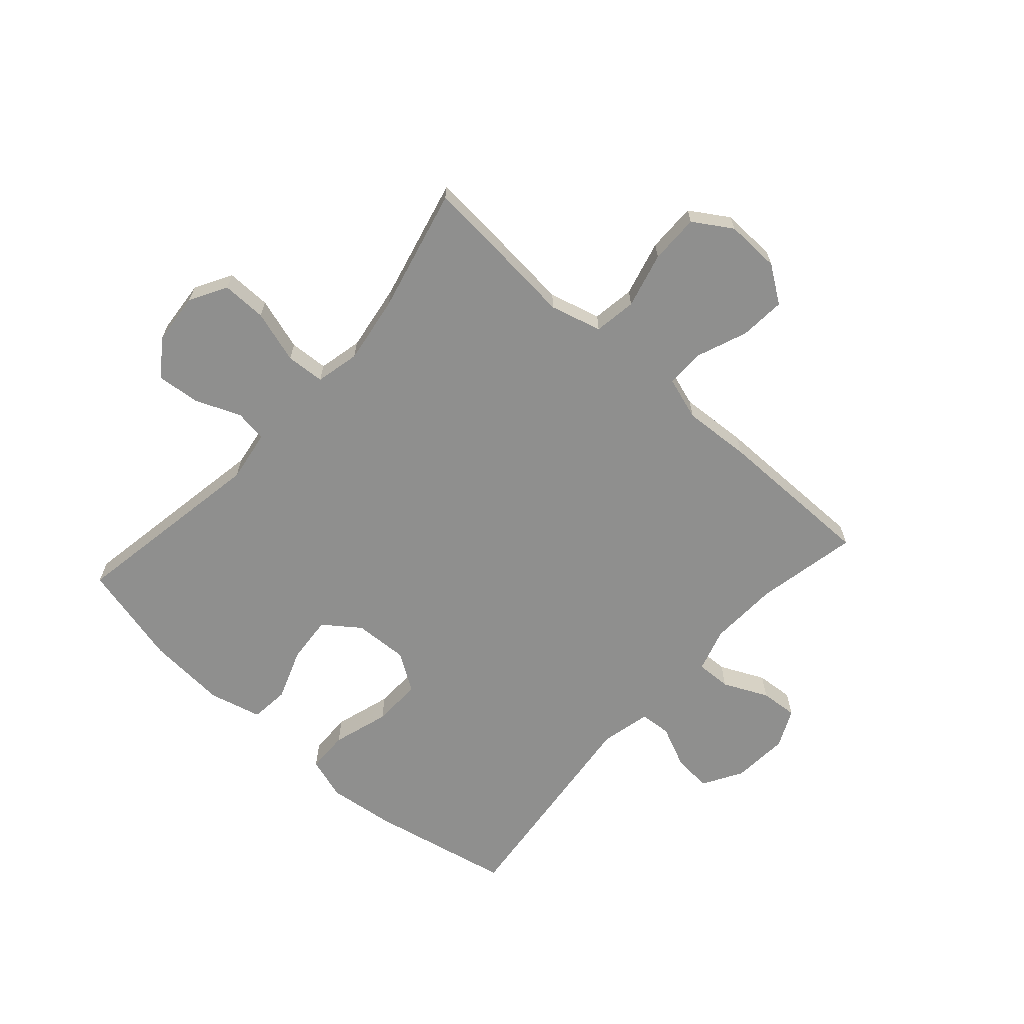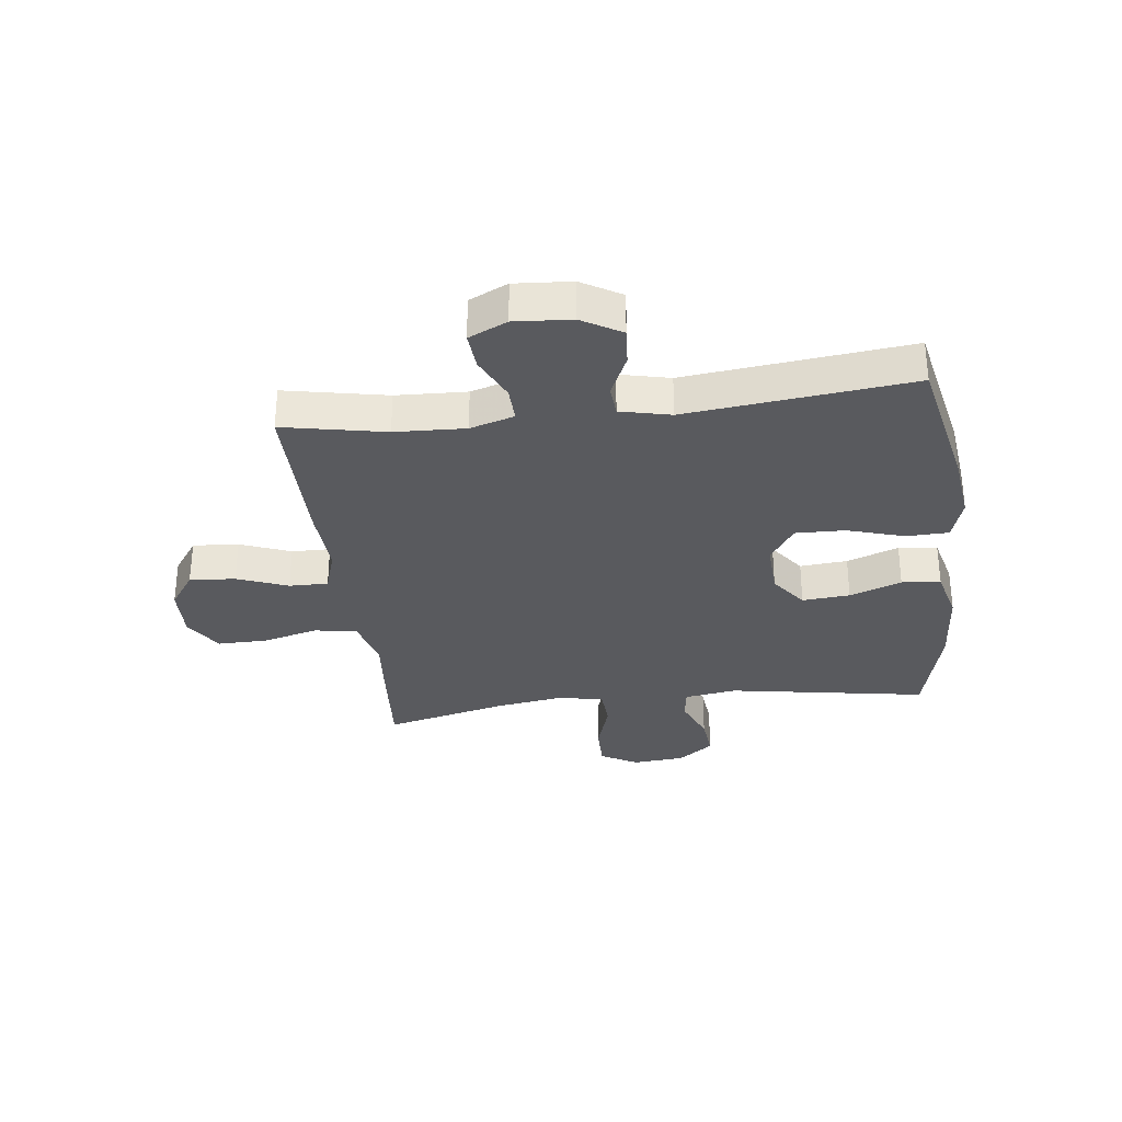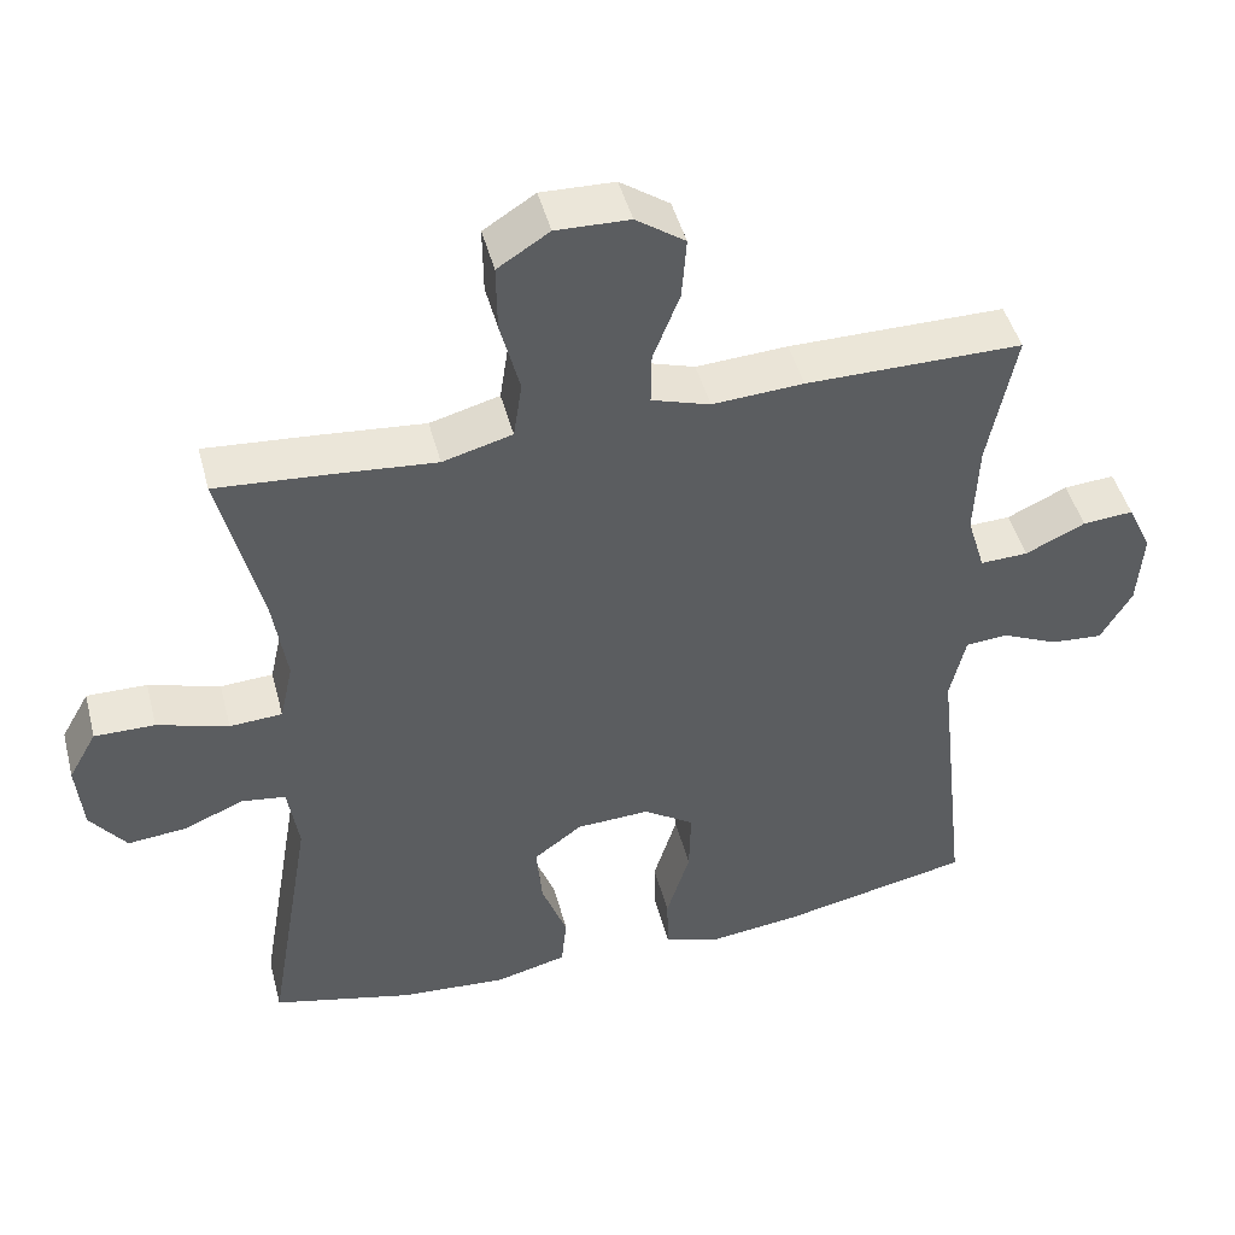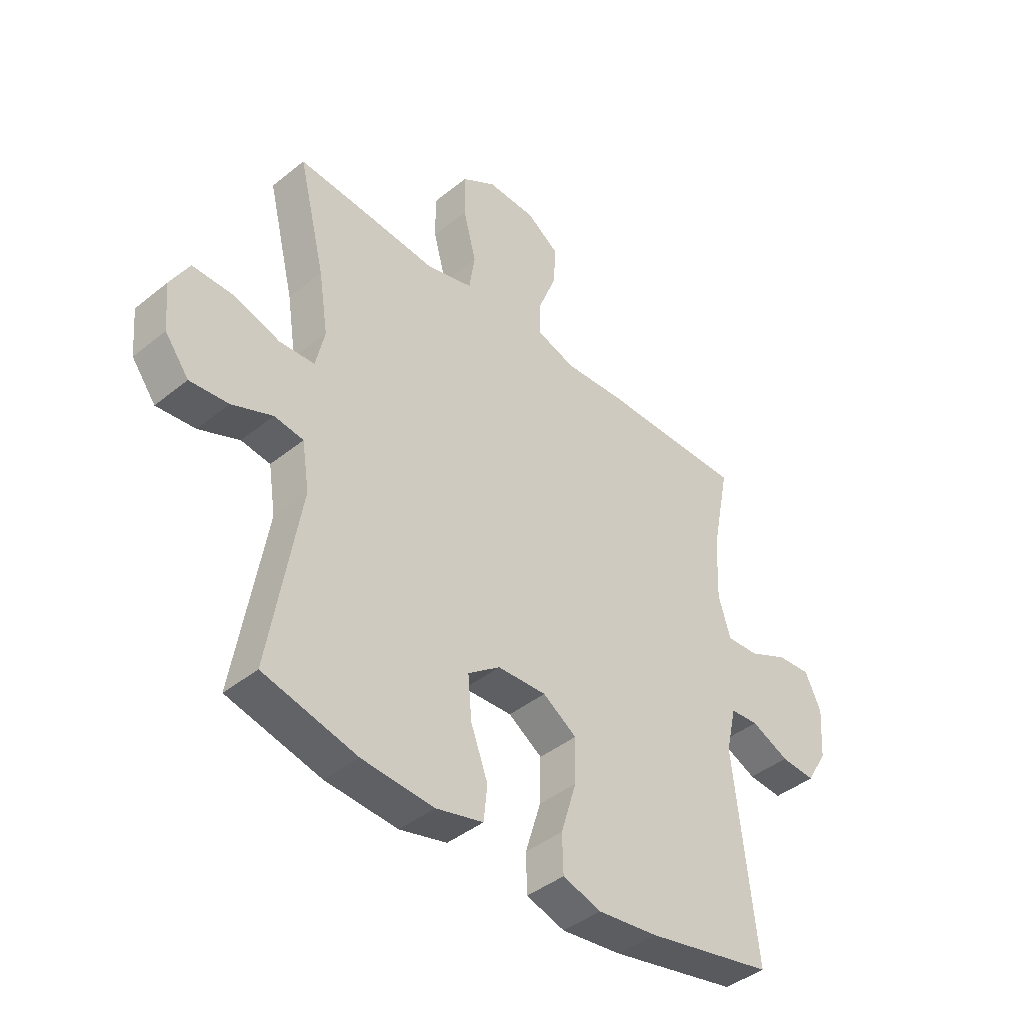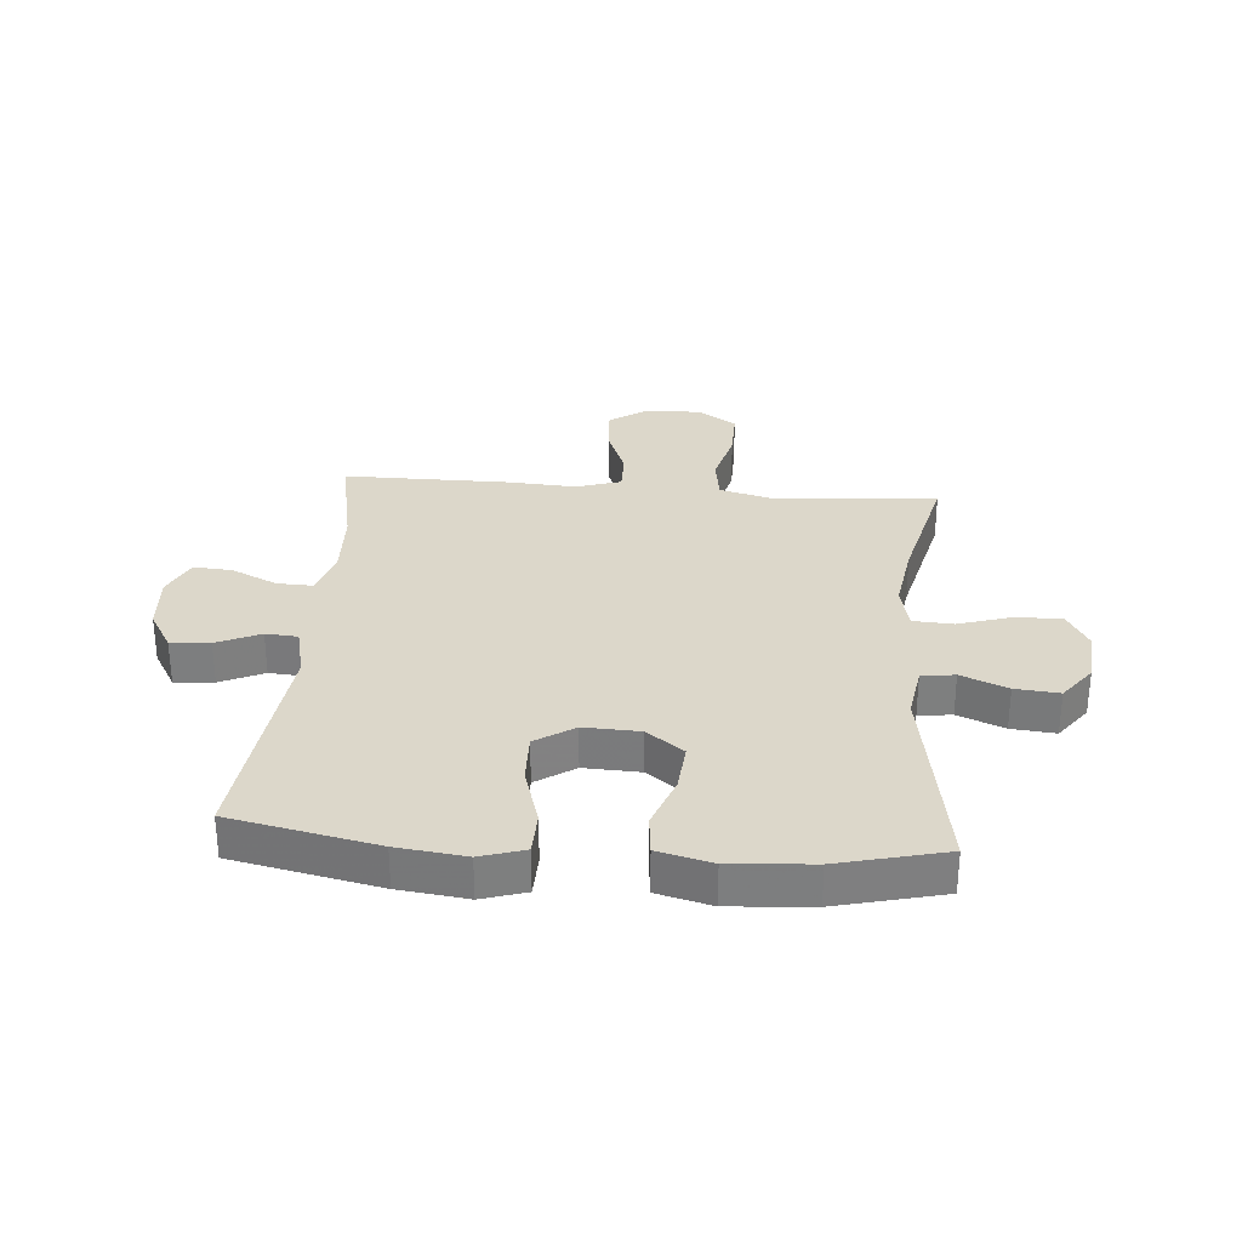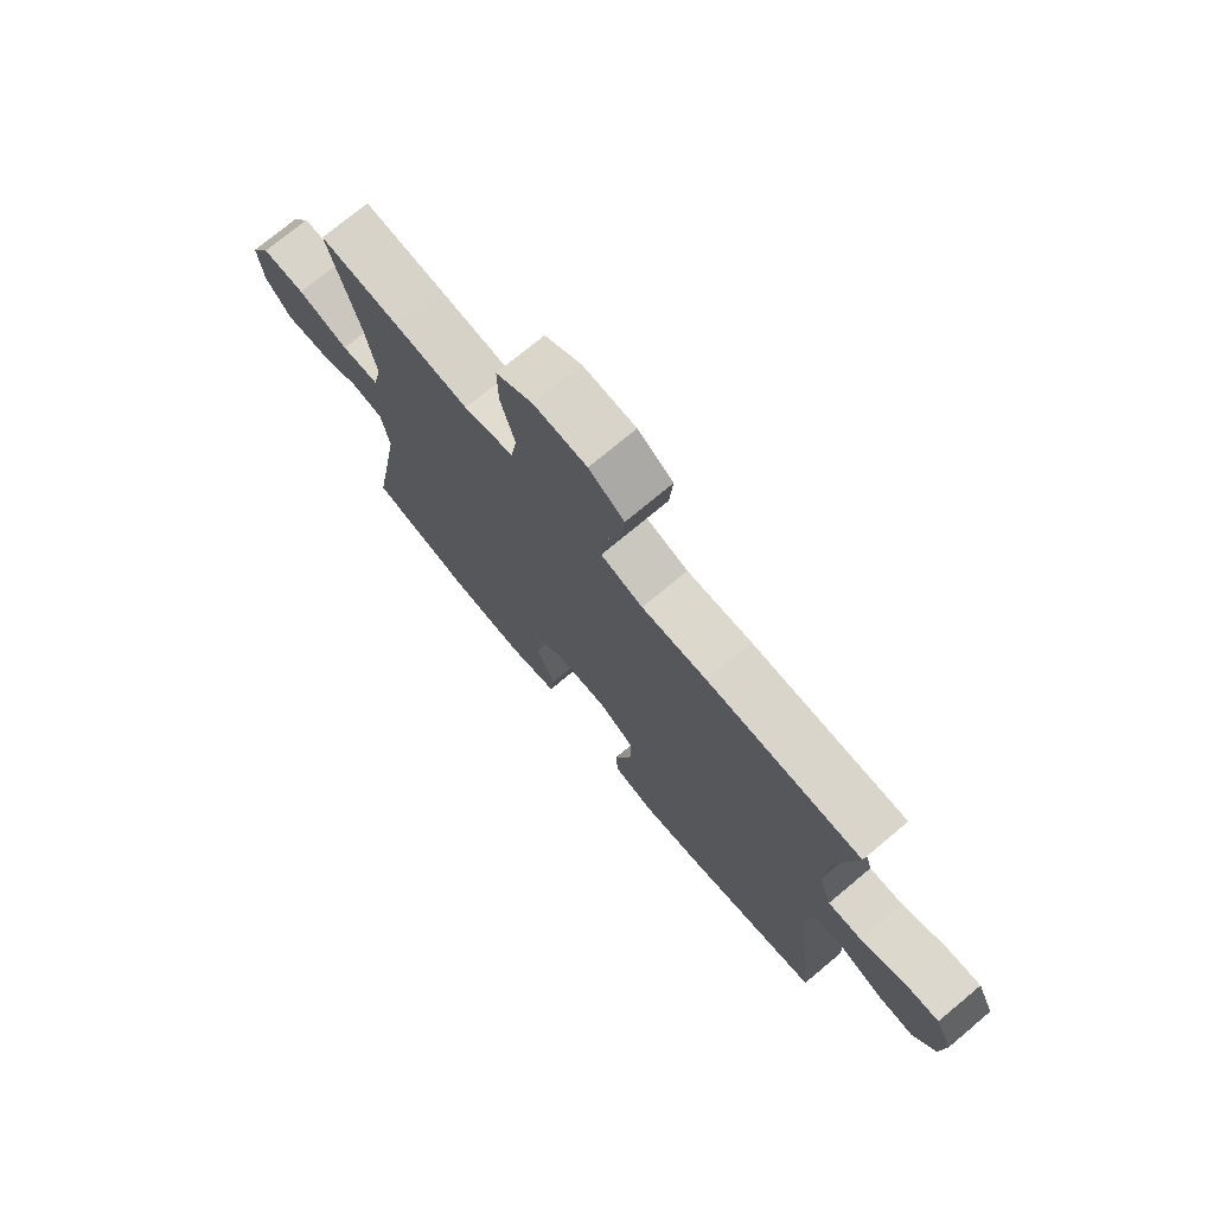
<metadata>
{"format":"obj","ext":"obj","renderer":"f3d","projection":"perspective","resolution":1024,"background":"white","views":[{"elev":-65.3,"azim":-41.8,"up":"+Y"},{"elev":-31.7,"azim":97.0,"up":"+Y"},{"elev":46.4,"azim":-14.6,"up":"+Z"},{"elev":-42.1,"azim":-45.9,"up":"+Z"},{"elev":30.7,"azim":-175.4,"up":"+Y"},{"elev":74.6,"azim":50.2,"up":"+Z"}]}
</metadata>
<code>
v 0.5 0.07 0.5
v 0.465 0.07 0.324
v 0.46 0.07 0.203
v 0.483 0.07 0.127
v 0.544 0.07 0.129
v 0.621 0.07 0.165
v 0.686 0.07 0.17
v 0.717 0.07 0.104
v 0.71 0.07 0.006
v 0.67 0.07 -0.062
v 0.604 0.07 -0.057
v 0.531 0.07 -0.024
v 0.477 0.07 -0.028
v 0.457 0.07 -0.115
v 0.5 0.07 -0.5
v 0.255 0.07 -0.551
v 0.14 0.07 -0.565
v 0.066 0.07 -0.542
v 0.064 0.07 -0.469
v 0.094 0.07 -0.371
v 0.096 0.07 -0.286
v 0.031 0.07 -0.243
v -0.063 0.07 -0.247
v -0.125 0.07 -0.293
v -0.118 0.07 -0.375
v -0.085 0.07 -0.464
v -0.092 0.07 -0.531
v -0.183 0.07 -0.554
v -0.321 0.07 -0.544
v -0.5 0.07 -0.5
v -0.442 0.07 -0.156
v -0.456 0.07 -0.066
v -0.512 0.07 -0.058
v -0.59 0.07 -0.09
v -0.664 0.07 -0.097
v -0.71 0.07 -0.036
v -0.718 0.07 0.054
v -0.682 0.07 0.118
v -0.605 0.07 0.117
v -0.514 0.07 0.089
v -0.447 0.07 0.093
v -0.43 0.07 0.169
v -0.448 0.07 0.286
v -0.5 0.07 0.5
v -0.358 0.07 0.489
v -0.225 0.07 0.477
v -0.136 0.07 0.501
v -0.125 0.07 0.574
v -0.15 0.07 0.67
v -0.151 0.07 0.755
v -0.085 0.07 0.797
v 0.009 0.07 0.794
v 0.072 0.07 0.75
v 0.066 0.07 0.671
v 0.032 0.07 0.584
v 0.031 0.07 0.517
v 0.106 0.07 0.493
v 0.223 0.07 0.5
v 0.5 0 0.5
v 0.465 0 0.324
v 0.46 0 0.203
v 0.483 0 0.127
v 0.544 0 0.129
v 0.621 0 0.165
v 0.686 0 0.17
v 0.717 0 0.104
v 0.71 0 0.006
v 0.67 0 -0.062
v 0.604 0 -0.057
v 0.531 0 -0.024
v 0.477 0 -0.028
v 0.457 0 -0.115
v 0.5 0 -0.5
v 0.255 0 -0.551
v 0.14 0 -0.565
v 0.066 0 -0.542
v 0.064 0 -0.469
v 0.094 0 -0.371
v 0.096 0 -0.286
v 0.031 0 -0.243
v -0.063 0 -0.247
v -0.125 0 -0.293
v -0.118 0 -0.375
v -0.085 0 -0.464
v -0.092 0 -0.531
v -0.183 0 -0.554
v -0.321 0 -0.544
v -0.5 0 -0.5
v -0.442 0 -0.156
v -0.456 0 -0.066
v -0.512 0 -0.058
v -0.59 0 -0.09
v -0.664 0 -0.097
v -0.71 0 -0.036
v -0.718 0 0.054
v -0.682 0 0.118
v -0.605 0 0.117
v -0.514 0 0.089
v -0.447 0 0.093
v -0.43 0 0.169
v -0.448 0 0.286
v -0.5 0 0.5
v -0.358 0 0.489
v -0.225 0 0.477
v -0.136 0 0.501
v -0.125 0 0.574
v -0.15 0 0.67
v -0.151 0 0.755
v -0.085 0 0.797
v 0.009 0 0.794
v 0.072 0 0.75
v 0.066 0 0.671
v 0.032 0 0.584
v 0.031 0 0.517
v 0.106 0 0.493
v 0.223 0 0.5
f 57 58 1 2
f 56 57 2 3
f 52 53 54 55
f 52 55 56
f 51 52 56
f 48 49 50 51
f 47 48 51 56
f 46 47 56 3
f 43 44 45 46
f 42 43 46 3
f 37 38 39 40
f 37 40 41
f 36 37 41
f 33 34 35 36
f 33 36 41
f 32 33 41
f 31 32 41 42
f 29 30 31
f 25 26 27 28
f 24 25 28 29
f 17 18 19 20
f 17 20 21
f 14 15 16 17
f 13 14 17 21
f 9 10 11 12
f 9 12 13
f 8 9 13
f 5 6 7 8
f 4 5 8 13
f 24 29 31 42
f 23 24 42 3
f 22 23 3 4
f 4 13 21 22
f 60 59 116 115
f 61 60 115 114
f 113 112 111 110
f 114 113 110
f 114 110 109
f 109 108 107 106
f 114 109 106 105
f 61 114 105 104
f 104 103 102 101
f 61 104 101 100
f 98 97 96 95
f 99 98 95
f 99 95 94
f 94 93 92 91
f 99 94 91
f 99 91 90
f 100 99 90 89
f 89 88 87
f 86 85 84 83
f 87 86 83 82
f 78 77 76 75
f 79 78 75
f 75 74 73 72
f 79 75 72 71
f 70 69 68 67
f 71 70 67
f 71 67 66
f 66 65 64 63
f 71 66 63 62
f 100 89 87 82
f 61 100 82 81
f 62 61 81 80
f 80 79 71 62
f 1 59 60 2
f 2 60 61 3
f 3 61 62 4
f 4 62 63 5
f 5 63 64 6
f 6 64 65 7
f 7 65 66 8
f 8 66 67 9
f 9 67 68 10
f 10 68 69 11
f 11 69 70 12
f 12 70 71 13
f 13 71 72 14
f 14 72 73 15
f 15 73 74 16
f 16 74 75 17
f 17 75 76 18
f 18 76 77 19
f 19 77 78 20
f 20 78 79 21
f 21 79 80 22
f 22 80 81 23
f 23 81 82 24
f 24 82 83 25
f 25 83 84 26
f 26 84 85 27
f 27 85 86 28
f 28 86 87 29
f 29 87 88 30
f 30 88 89 31
f 31 89 90 32
f 32 90 91 33
f 33 91 92 34
f 34 92 93 35
f 35 93 94 36
f 36 94 95 37
f 37 95 96 38
f 38 96 97 39
f 39 97 98 40
f 40 98 99 41
f 41 99 100 42
f 42 100 101 43
f 43 101 102 44
f 44 102 103 45
f 45 103 104 46
f 46 104 105 47
f 47 105 106 48
f 48 106 107 49
f 49 107 108 50
f 50 108 109 51
f 51 109 110 52
f 52 110 111 53
f 53 111 112 54
f 54 112 113 55
f 55 113 114 56
f 56 114 115 57
f 57 115 116 58
f 58 116 59 1

</code>
